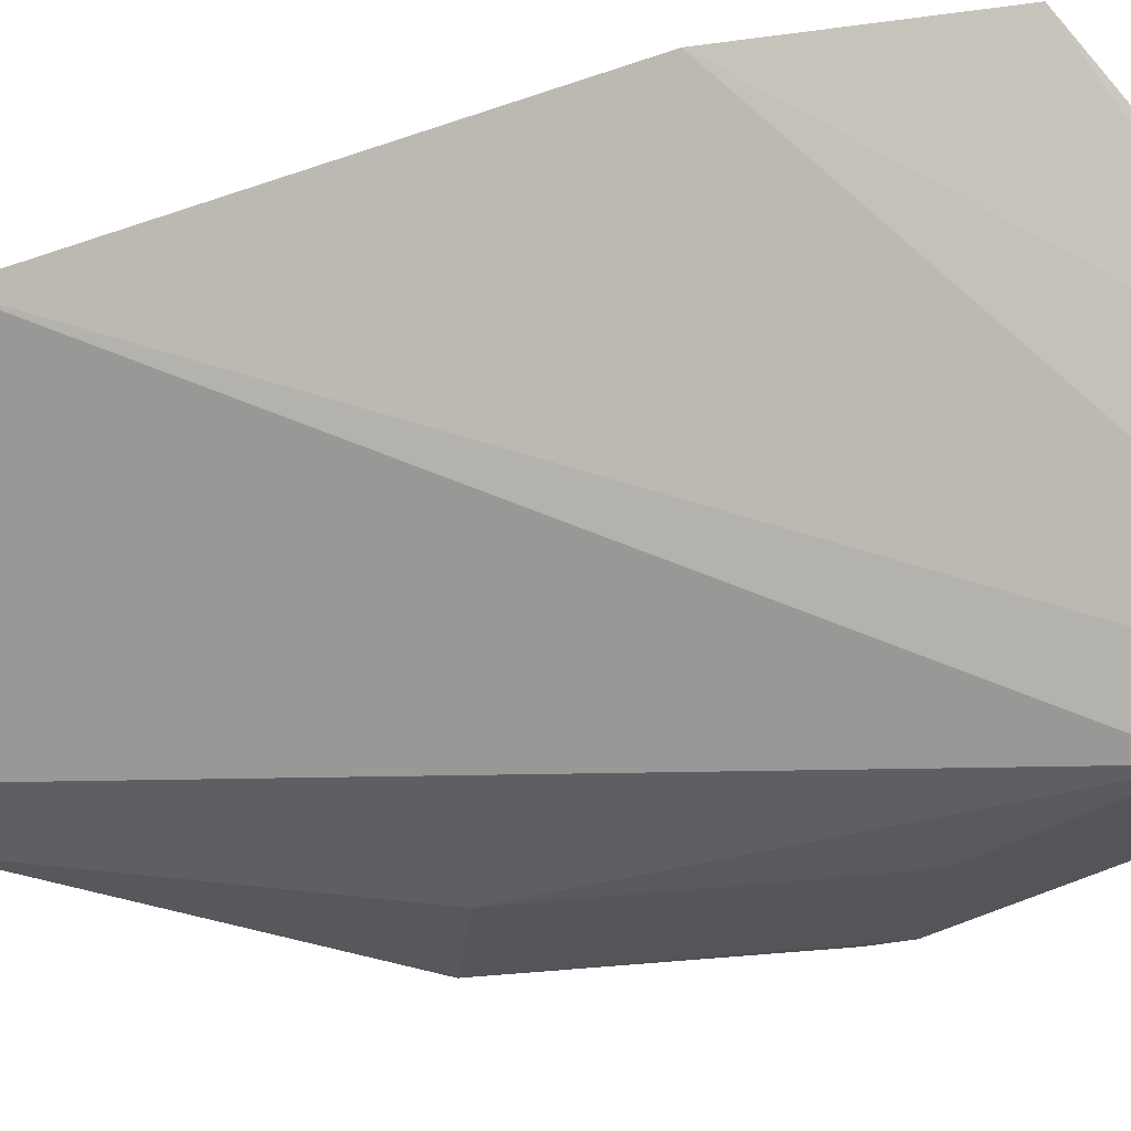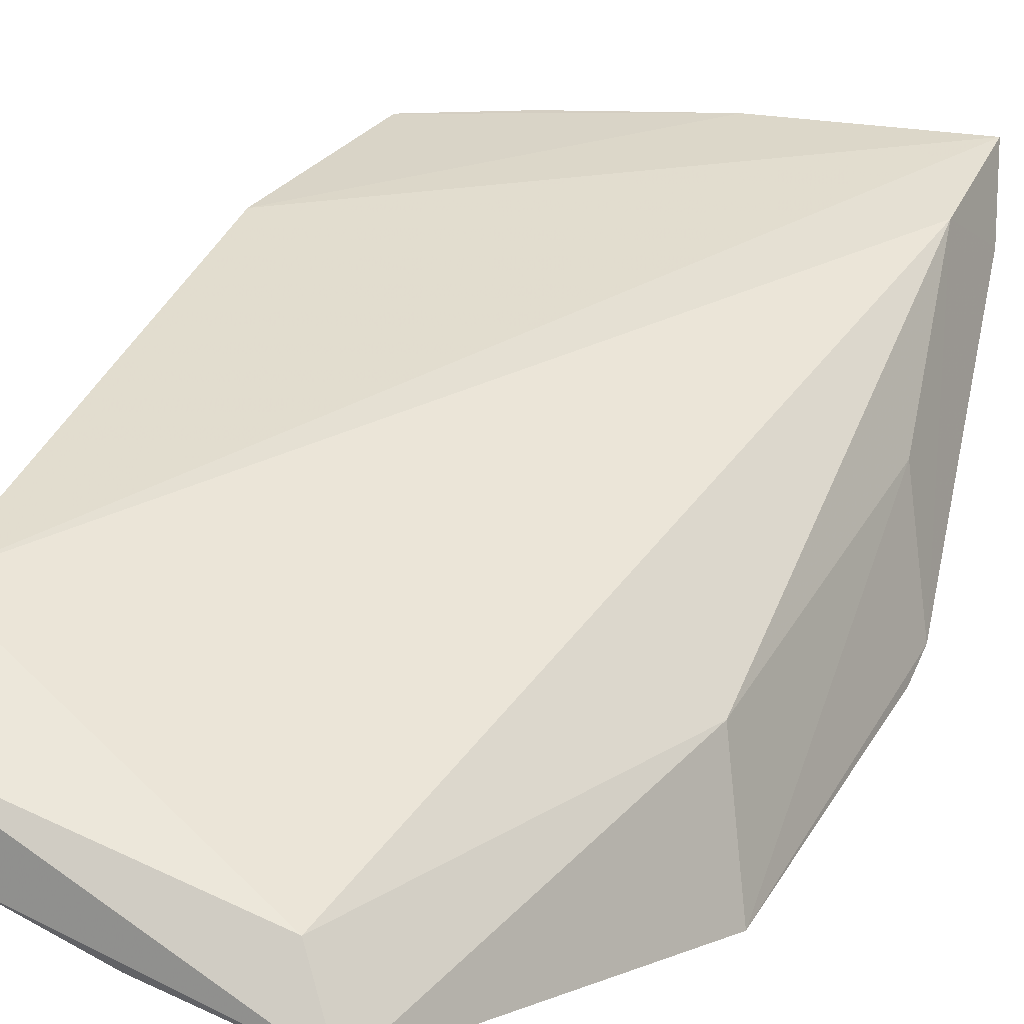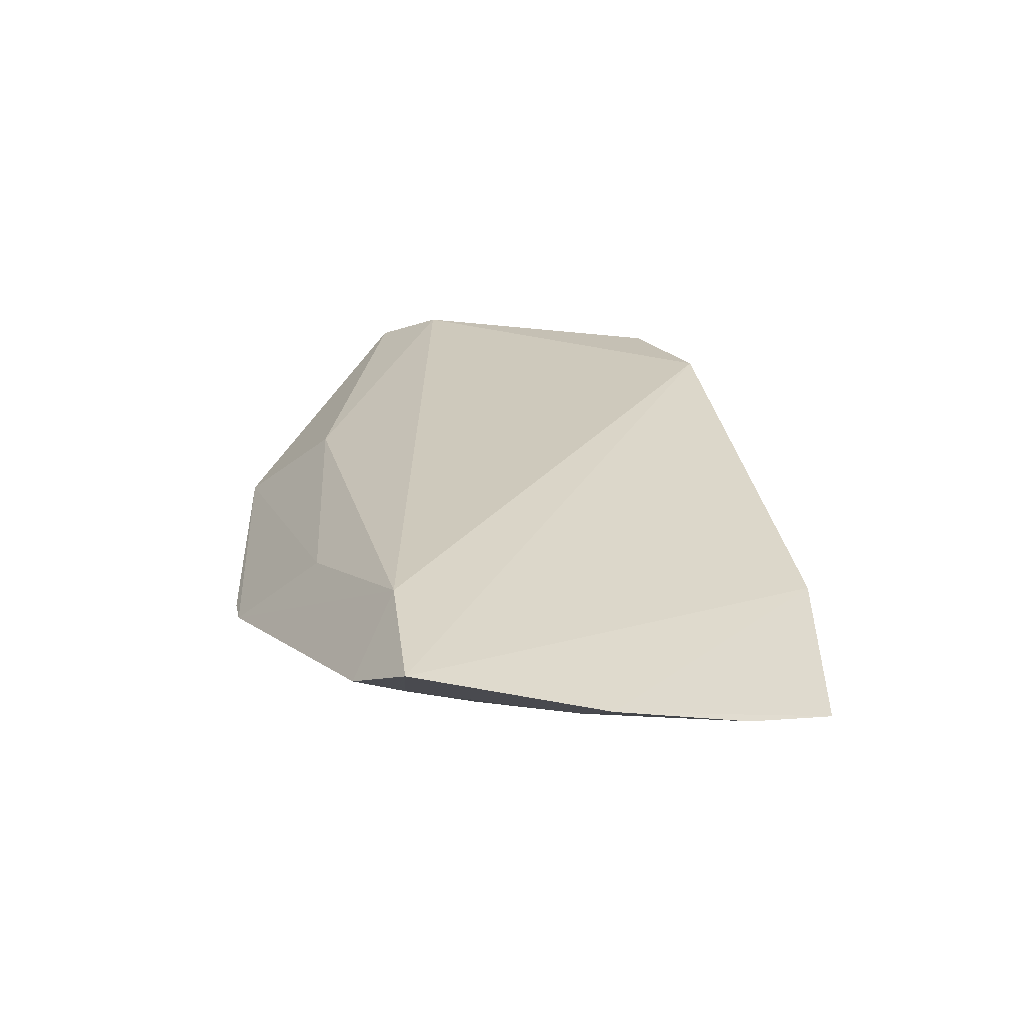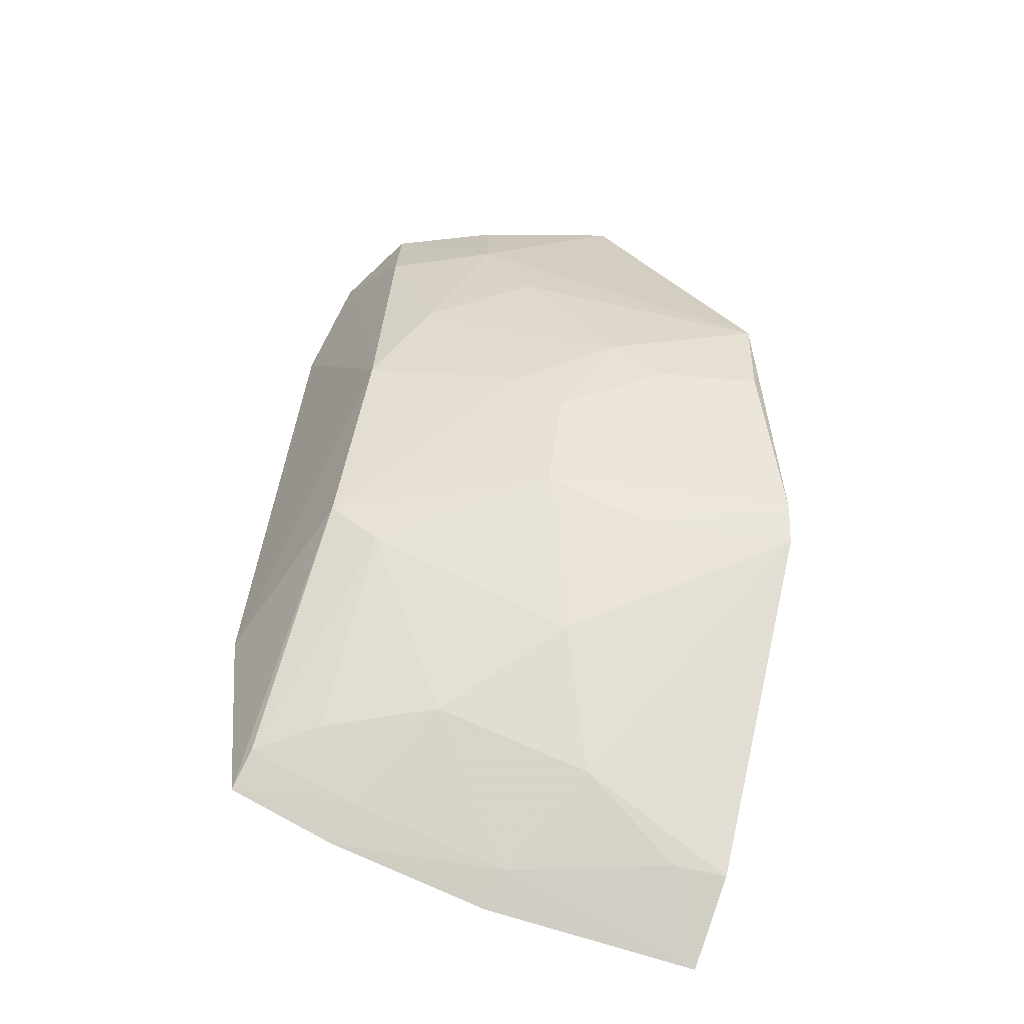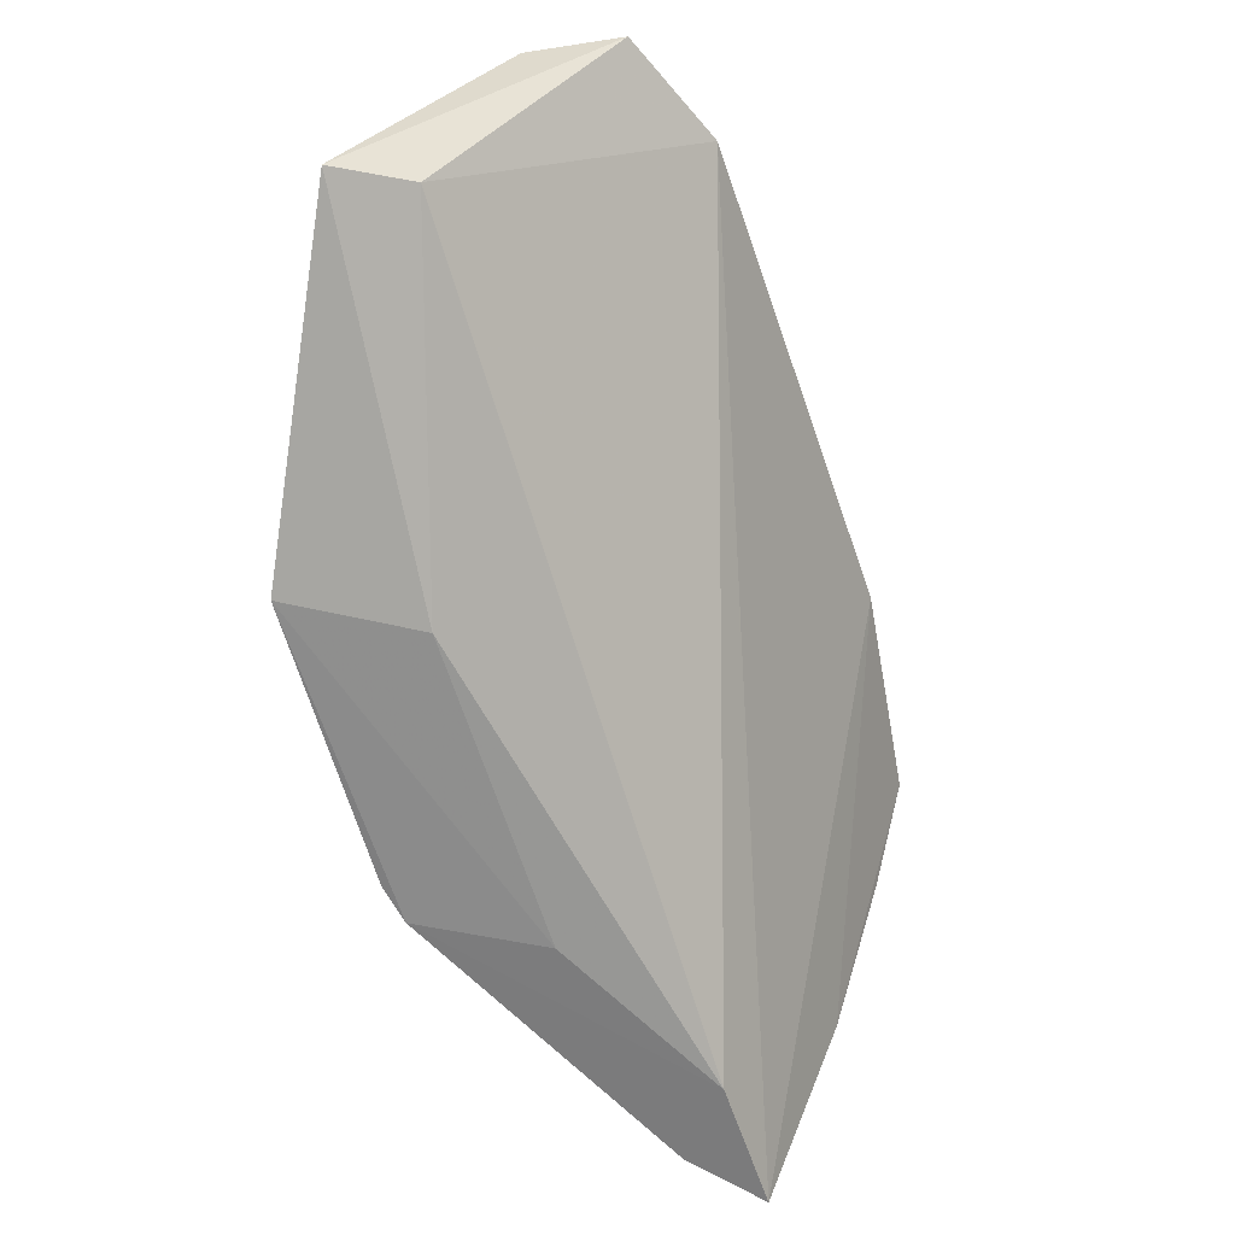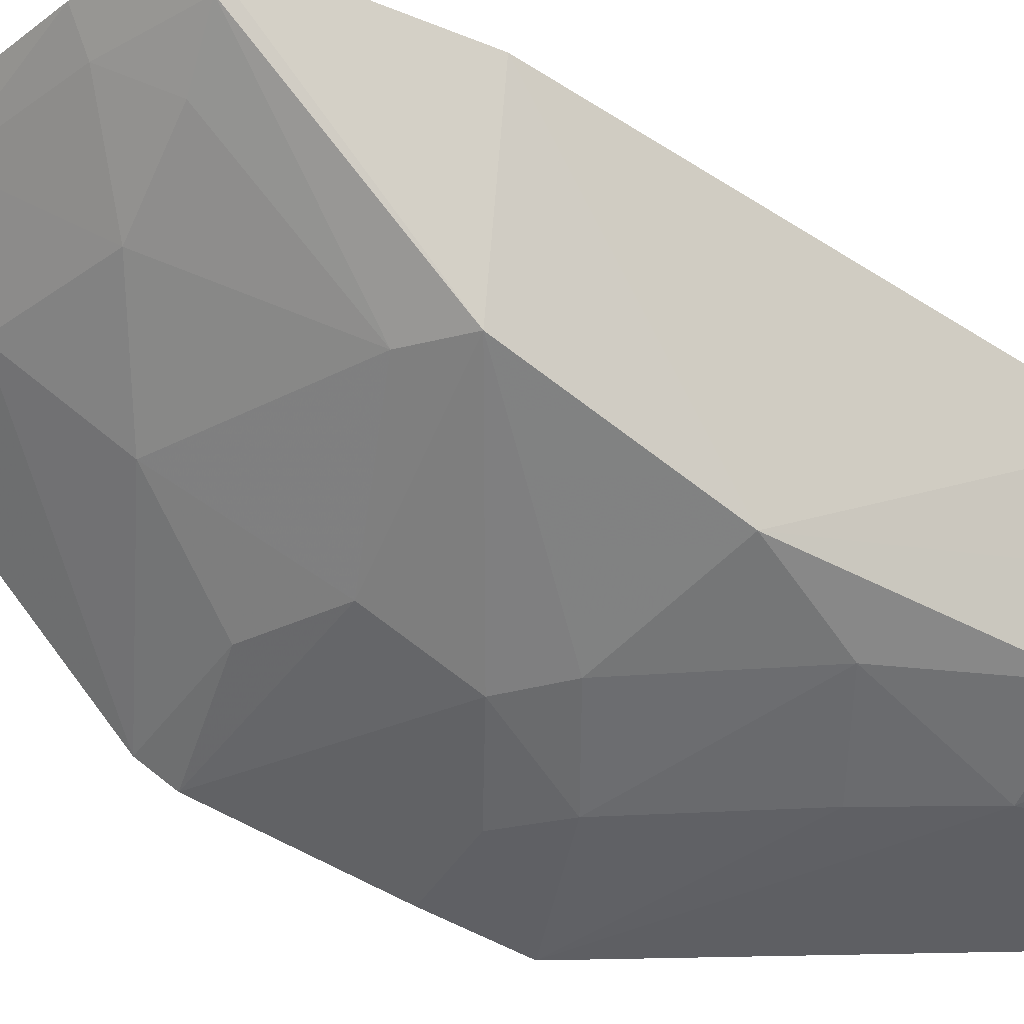
<metadata>
{"format":"obj","ext":"obj","renderer":"f3d","projection":"perspective","resolution":1024,"background":"white","views":[{"elev":74.1,"azim":78.1,"up":"+Y"},{"elev":12.2,"azim":18.6,"up":"+Y"},{"elev":-40.0,"azim":147.1,"up":"+Z"},{"elev":-69.8,"azim":-17.6,"up":"+Z"},{"elev":39.4,"azim":107.3,"up":"+Z"},{"elev":-28.0,"azim":-115.9,"up":"+Y"}]}
</metadata>
<code>
v -0.03221 -0.09837 0.06607
v -0.02294 -0.09892 0.04623
v -0.02068 -0.0739 0.01991
v -0.03198 -0.06998 0.01406
v -0.04642 -0.08365 0.03248
v -0.01952 -0.09135 0.02865
v -0.05041 -0.0836 0.06032
v -0.02412 -0.09073 0.04518
v -0.04354 -0.0927 0.05019
v -0.01954 -0.07578 0.01467
v -0.03741 -0.07793 0.02093
v -0.03432 -0.09271 0.03837
v -0.03401 -0.09406 0.06486
v -0.01992 -0.0709 0.01224
v -0.0475 -0.06998 0.01952
v -0.02063 -0.08335 0.02808
v -0.04041 -0.0959 0.05939
v -0.04659 -0.09296 0.05936
v -0.02836 -0.08964 0.02967
v -0.02842 -0.07805 0.01805
v -0.02252 -0.09723 0.04071
v -0.04632 -0.08947 0.04424
v -0.03151 -0.09587 0.044
v -0.04923 -0.08826 0.06625
v -0.04979 -0.07316 0.03188
v -0.0225 -0.07542 0.01497
v -0.04704 -0.07216 0.02079
v -0.04123 -0.06987 0.01679
v -0.04653 -0.09322 0.06586
v -0.04335 -0.0835 0.02999
v -0.03143 -0.08382 0.02403
v -0.01989 -0.09278 0.03066
v -0.03741 -0.09261 0.04116
v -0.03736 -0.09595 0.05309
v -0.02829 -0.09581 0.04112
v -0.03151 -0.07218 0.01503
v -0.04071 -0.07207 0.01801
v -0.04055 -0.09593 0.06555
v -0.04356 -0.0747 0.02113
v -0.03421 -0.08959 0.03262
f 8 1 2
f 10 3 6
f 13 3 7
f 13 8 3
f 13 1 8
f 14 7 3
f 14 3 10
f 16 6 3
f 16 3 8
f 16 8 2
f 16 2 6
f 17 2 1
f 18 9 17
f 20 10 6
f 22 9 18
f 24 13 7
f 24 1 13
f 24 22 18
f 24 7 22
f 25 14 4
f 25 7 14
f 25 4 15
f 25 15 5
f 25 22 7
f 25 5 22
f 26 14 10
f 26 10 20
f 27 5 15
f 28 15 4
f 29 18 17
f 29 24 18
f 29 1 24
f 30 5 27
f 31 11 20
f 31 30 11
f 31 20 6
f 31 6 19
f 32 6 2
f 32 2 21
f 32 19 6
f 32 21 12
f 33 22 5
f 33 5 12
f 33 12 23
f 33 23 9
f 33 9 22
f 34 17 9
f 34 9 23
f 34 23 2
f 34 2 17
f 35 21 2
f 35 2 23
f 35 23 12
f 35 12 21
f 36 4 14
f 36 14 26
f 36 26 20
f 36 28 4
f 36 20 11
f 37 27 15
f 37 15 28
f 37 36 11
f 37 28 36
f 38 29 17
f 38 17 1
f 38 1 29
f 39 30 27
f 39 11 30
f 39 37 11
f 39 27 37
f 40 12 5
f 40 5 30
f 40 32 12
f 40 19 32
f 40 31 19
f 40 30 31

</code>
